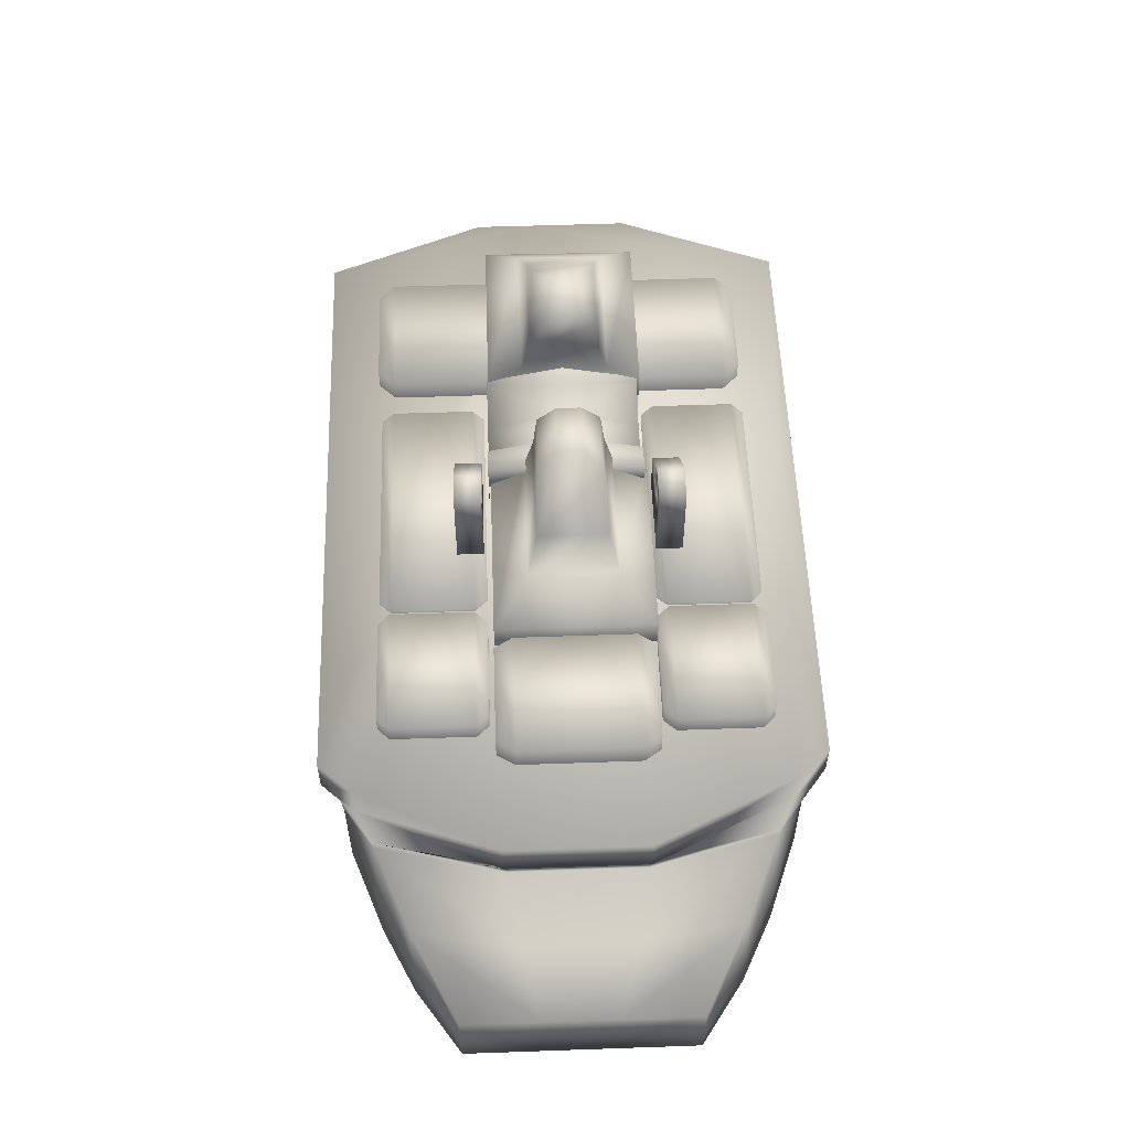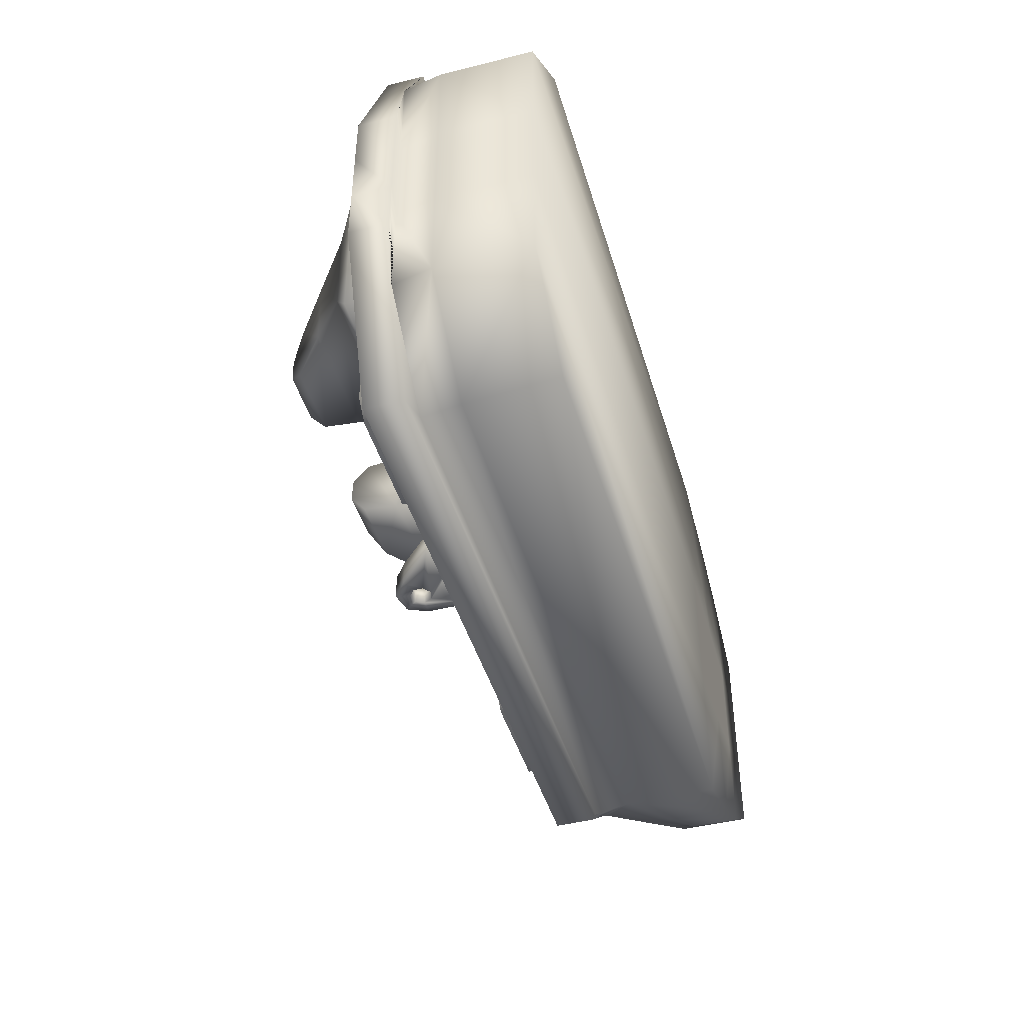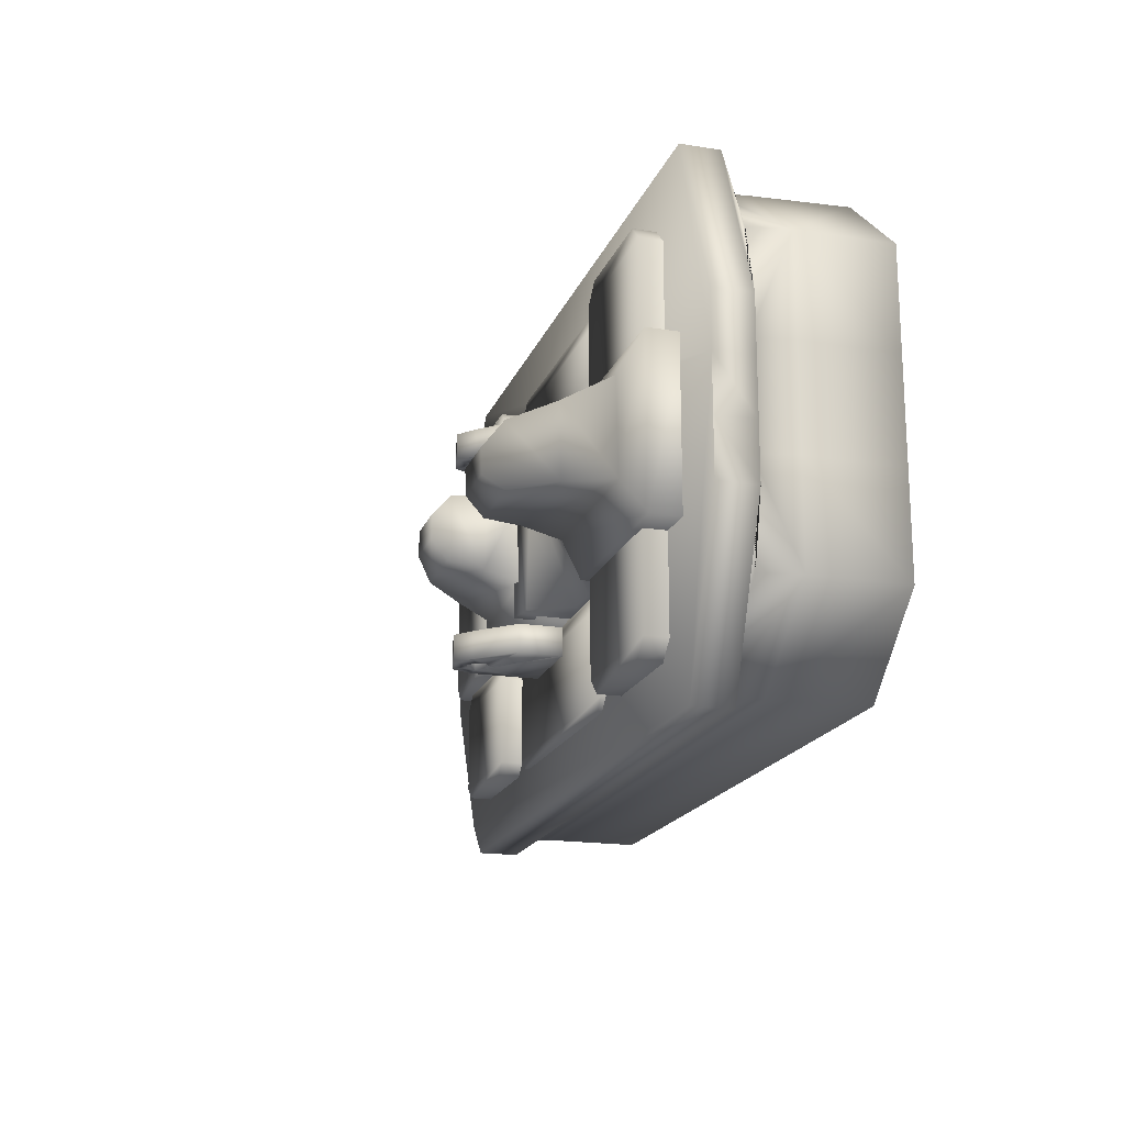
<metadata>
{"format":"obj","ext":"obj","renderer":"f3d","projection":"perspective","resolution":1024,"background":"white","views":[{"elev":55.6,"azim":87.9,"up":"+Y"},{"elev":-44.4,"azim":-73.8,"up":"+Z"},{"elev":-18.5,"azim":-106.9,"up":"+Z"}]}
</metadata>
<code>
v  0.006721 -0.02615 0.02337
v  0.01278 -0.01466 0.02337
v  0.008825 -0.01406 0.0005672
v  0.004797 -0.01697 0.0005672
v  -0.004495 -0.02643 0.02337
v  -0.003427 -0.01752 0.0005672
v  -0.01702 -0.02049 0.02337
v  -0.01122 -0.01381 0.0005672
v  -0.01837 -0.02017 0.02337
v  -0.01632 -0.01242 0.0005672
v  0.02029 -0.01304 0.0005672
v  0.02104 -0.01365 0.02337
v  0.01278 -0.02989 0.02337
v  0.006721 -0.02989 0.02337
v  -0.004495 -0.02989 0.02337
v  -0.01702 -0.02989 0.02337
v  -0.01837 -0.02989 0.02337
v  0.02104 -0.02989 0.02337
v  0.02029 -0.02056 0.0005672
v  0.02104 -0.02116 0.02337
v  0.01278 -0.01466 -0.02224
v  0.006721 -0.02615 -0.02224
v  -0.004495 -0.02643 -0.02224
v  -0.01702 -0.02049 -0.02224
v  -0.01837 -0.02017 -0.02224
v  0.02104 -0.01365 -0.02224
v  0.01278 -0.02989 -0.02224
v  0.006721 -0.02989 -0.02224
v  -0.004495 -0.02989 -0.02224
v  -0.01702 -0.02989 -0.02224
v  -0.01837 -0.02989 -0.02224
v  0.02104 -0.02989 -0.02224
v  0.02104 -0.02116 -0.02224
v  -0.06326 -0.01495 -0.01312
v  -0.05106 -0.004854 -0.01042
v  -0.01786 -0.004854 -0.01042
v  -0.01786 -0.01495 -0.01312
v  -0.03316 0.009945 -0.003925
v  -0.01786 0.009945 -0.003925
v  -0.01786 0.005246 -0.009324
v  -0.03846 0.005246 -0.009324
v  -0.03316 0.01014 0.003175
v  -0.01786 0.01014 0.003175
v  -0.03846 0.005646 0.008775
v  -0.01786 0.005646 0.008775
v  -0.01786 -0.01445 0.01287
v  -0.01786 -0.004354 0.01007
v  -0.05106 -0.004354 0.01007
v  -0.06326 -0.01445 0.01287
v  -0.06966 -0.01995 -0.02312
v  -0.01786 -0.01995 -0.02312
v  -0.01786 -0.01945 0.02297
v  -0.06966 -0.01945 0.02297
v  -0.06966 -0.02979 -0.02312
v  -0.01786 -0.02979 -0.02312
v  -0.01786 -0.02929 0.02297
v  -0.06966 -0.02929 0.02297
v  0.05532 -0.01687 0.01275
v  0.04953 -0.006606 0.01005
v  0.01728 -0.004854 0.01005
v  0.01728 -0.01495 0.01275
v  0.03221 0.009945 0.003553
v  0.01728 0.009945 0.003553
v  0.01728 0.005245 0.008952
v  0.03714 0.005245 0.008952
v  0.03221 0.01014 -0.003547
v  0.01728 0.01014 -0.003547
v  0.03714 0.005645 -0.009147
v  0.01728 0.005646 -0.009147
v  0.01728 -0.01445 -0.01325
v  0.01728 -0.004354 -0.01045
v  0.04953 -0.006106 -0.01045
v  0.05532 -0.01637 -0.01325
v  0.07167 -0.01995 0.02275
v  0.01728 -0.01995 0.02275
v  0.01728 -0.01945 -0.02335
v  0.07167 -0.01945 -0.02335
v  0.07167 -0.02979 0.02275
v  0.01728 -0.02979 0.02275
v  0.01728 -0.0293 -0.02335
v  0.07167 -0.0293 -0.02335
v  0.1109 -0.05016 0.06609
v  -0.0618 -0.05016 0.06609
v  -0.0635 -0.07645 0.06609
v  0.1109 -0.07645 0.06609
v  0.1542 -0.07645 0.04749
v  0.1542 -0.06299 0.04749
v  0.1355 -0.05809 0.05679
v  0.1355 -0.07645 0.05679
v  -0.0877 -0.07645 -0.01241
v  -0.0877 -0.07645 0.01589
v  -0.0877 -0.05016 0.01589
v  -0.0877 -0.05016 -0.01241
v  0.1109 -0.05016 -0.0626
v  0.1109 -0.07645 -0.0626
v  -0.0635 -0.07645 -0.0626
v  -0.0615 -0.05016 -0.0626
v  0.1542 -0.06299 -0.04401
v  0.1355 -0.05809 -0.0533
v  0.128 -0.03962 -0.0533
v  0.1489 -0.04953 -0.04401
v  -0.0603 -0.03905 -0.0626
v  -0.0877 -0.05016 -0.04071
v  -0.0855 -0.03905 -0.04071
v  0.1542 -0.07645 -0.01351
v  0.1542 -0.07645 0.01699
v  0.1355 -0.07645 0.02009
v  0.1355 -0.07645 -0.01661
v  0.1728 -0.05579 -0.009208
v  0.1728 -0.05579 0.01269
v  0.1728 -0.06612 0.01269
v  0.1728 -0.06612 -0.009208
v  0.1365 -0.03962 -0.01792
v  0.1365 -0.03962 0.0214
v  0.1542 -0.04953 0.01699
v  0.1542 -0.04953 -0.01351
v  0.1728 -0.07645 0.03469
v  0.1728 -0.06612 0.03469
v  0.128 -0.03962 0.05679
v  0.1267 -0.03902 0.05754
v  0.1136 -0.03905 0.06609
v  0.1728 -0.06612 -0.03121
v  0.1728 -0.05579 -0.03121
v  0.1355 -0.07645 -0.0533
v  0.1109 -0.07645 0.02319
v  0.1109 -0.07645 -0.01971
v  0.1728 -0.07645 -0.009208
v  0.1728 -0.07645 0.01269
v  0.1489 -0.04953 0.04749
v  -0.0877 -0.05016 0.04419
v  -0.0877 -0.07645 0.04419
v  0.1542 -0.07645 -0.04401
v  -0.0877 -0.07645 -0.04071
v  0.1728 -0.05579 0.03469
v  0.1728 -0.07645 -0.03121
v  0.1136 -0.03905 -0.0626
v  0.1267 -0.03902 -0.05406
v  -0.0194 -0.02189 -0.0491
v  -0.0242 -0.02189 -0.0539
v  -0.0594 -0.02189 -0.0491
v  -0.0194 -0.02189 0.05159
v  -0.0546 -0.02189 -0.0539
v  -0.0594 -0.02189 0.05159
v  -0.0546 -0.02189 0.05639
v  -0.0242 -0.02189 0.05639
v  -0.0194 -0.03662 -0.0491
v  -0.0194 -0.03662 0.05159
v  -0.0546 -0.03662 -0.0539
v  -0.0242 -0.03662 -0.0539
v  -0.0594 -0.03662 0.05159
v  -0.0594 -0.03662 -0.0491
v  -0.0242 -0.03662 0.05639
v  -0.0546 -0.03662 0.05639
v  0.1009 -0.02223 0.02809
v  0.09759 -0.02223 0.02449
v  0.06389 -0.02223 0.02809
v  0.1009 -0.02223 0.05209
v  0.06719 -0.02223 0.02449
v  0.06389 -0.02223 0.05209
v  0.06719 -0.02223 0.05539
v  0.09759 -0.02223 0.05539
v  0.1009 -0.03506 0.02809
v  0.1009 -0.03506 0.05209
v  0.06719 -0.03506 0.02449
v  0.09759 -0.03506 0.02449
v  0.06389 -0.03506 0.05209
v  0.06389 -0.03506 0.02809
v  0.09759 -0.03506 0.05539
v  0.06719 -0.03506 0.05539
v  0.1009 -0.02223 -0.0509
v  0.09759 -0.02223 -0.0542
v  0.06389 -0.02223 -0.0509
v  0.1009 -0.02223 -0.02691
v  0.06719 -0.02223 -0.0542
v  0.06389 -0.02223 -0.02691
v  0.06719 -0.02223 -0.02321
v  0.09759 -0.02223 -0.02321
v  0.1009 -0.03506 -0.0509
v  0.1009 -0.03506 -0.02691
v  0.06719 -0.03506 -0.0542
v  0.09759 -0.03506 -0.0542
v  0.06389 -0.03506 -0.02691
v  0.06389 -0.03506 -0.0509
v  0.09759 -0.03506 -0.02321
v  0.06719 -0.03506 -0.02321
v  0.1101 -0.0208 -0.01751
v  0.1068 -0.0208 -0.02231
v  0.07379 -0.0208 -0.01751
v  0.1101 -0.0208 0.01759
v  0.07709 -0.0208 -0.02231
v  0.07379 -0.0208 0.01759
v  0.07709 -0.0208 0.02289
v  0.1068 -0.0208 0.02289
v  0.1101 -0.03584 -0.01751
v  0.1101 -0.03584 0.01759
v  0.07709 -0.03584 -0.02231
v  0.1068 -0.03584 -0.02231
v  0.07379 -0.03584 0.01759
v  0.07379 -0.03584 -0.01751
v  0.1068 -0.03584 0.02289
v  0.07709 -0.03584 0.02289
v  0.1356 -0.03902 -0.01686
v  -0.0855 -0.03905 0.01589
v  -0.0855 -0.03905 0.04419
v  0.05969 -0.02693 0.02809
v  0.05629 -0.02693 0.02449
v  -0.0122 -0.02693 0.02809
v  0.05969 -0.02693 0.05209
v  -0.008902 -0.02693 0.02449
v  -0.0122 -0.02693 0.05209
v  -0.008902 -0.02693 0.05539
v  0.05629 -0.02693 0.05539
v  0.05969 -0.03383 0.02809
v  0.05969 -0.03383 0.05209
v  -0.008902 -0.03383 0.02449
v  0.05629 -0.03383 0.02449
v  -0.0122 -0.03383 0.05209
v  -0.0122 -0.03383 0.02809
v  0.05629 -0.03383 0.05539
v  -0.008902 -0.03383 0.05539
v  0.05969 -0.02693 -0.0509
v  0.05629 -0.02693 -0.0542
v  -0.0122 -0.02693 -0.0509
v  0.05969 -0.02693 -0.02691
v  -0.008902 -0.02693 -0.0542
v  -0.0122 -0.02693 -0.02691
v  -0.008902 -0.02693 -0.02321
v  0.05629 -0.02693 -0.02321
v  0.05969 -0.03383 -0.0509
v  0.05969 -0.03383 -0.02691
v  -0.008902 -0.03383 -0.0542
v  0.05629 -0.03383 -0.0542
v  -0.0122 -0.03383 -0.02691
v  -0.0122 -0.03383 -0.0509
v  0.05629 -0.03383 -0.02321
v  -0.008902 -0.03383 -0.02321
v  -0.06045 -0.03905 0.06609
v  0.1356 -0.03902 0.02034
v  -0.0855 -0.03905 -0.01241
v  -0.07175 -0.03905 0.07166
v  -0.09016 -0.03905 0.0252
v  -0.09016 -0.03905 -0.02172
v  -0.07158 -0.03905 -0.06818
v  0.1167 -0.03902 0.06238
v  0.1084 -0.03905 0.07166
v  0.1358 -0.03902 -0.01847
v  0.1358 -0.03902 0.02195
v  -0.09016 -0.03905 0.009562
v  -0.09016 -0.03905 -0.006078
v  0.1084 -0.03905 -0.06818
v  0.1167 -0.03902 -0.05889
v  -0.07175 -0.02817 0.07166
v  -0.09016 -0.02817 0.0252
v  -0.09016 -0.02817 -0.02172
v  -0.07158 -0.02817 -0.06818
v  0.1167 -0.02814 0.06238
v  0.1084 -0.02817 0.07166
v  0.1358 -0.02814 -0.01847
v  0.1358 -0.02814 0.02195
v  -0.09016 -0.02817 0.009562
v  -0.09016 -0.02817 -0.006078
v  0.1084 -0.02817 -0.06818
v  0.1167 -0.02814 -0.05889
v  0.03742 -0.007357 0.03296
v  0.03619 -0.009913 0.03296
v  0.0414 -0.02601 0.03296
v  0.0414 -0.007357 0.03296
v  0.03342 -0.01054 0.03296
v  0.01741 -0.02601 0.03296
v  0.0312 -0.008776 0.03296
v  0.01742 -0.01411 0.03296
v  0.0312 -0.005938 0.03296
v  0.02738 -0.0041 0.03296
v  0.03342 -0.004169 0.03296
v  0.03248 -3.773e-05 0.03296
v  0.03619 -0.004801 0.03296
v  0.03883 -0.001487 0.03296
v  0.03742 -0.007357 0.02522
v  0.0414 -0.007357 0.02522
v  0.0414 -0.02601 0.02522
v  0.03619 -0.009913 0.02522
v  0.01741 -0.02601 0.02522
v  0.03342 -0.01054 0.02522
v  0.01742 -0.01411 0.02522
v  0.0312 -0.008776 0.02522
v  0.02738 -0.0041 0.02522
v  0.0312 -0.005938 0.02522
v  0.03248 -3.773e-05 0.02522
v  0.03342 -0.004169 0.02522
v  0.03883 -0.001487 0.02522
v  0.03619 -0.004801 0.02522
v  0.03742 -0.007357 -0.02472
v  0.03619 -0.009913 -0.02472
v  0.0414 -0.02601 -0.02472
v  0.0414 -0.007357 -0.02472
v  0.03342 -0.01054 -0.02472
v  0.01741 -0.02601 -0.02472
v  0.0312 -0.008776 -0.02472
v  0.01742 -0.01411 -0.02472
v  0.0312 -0.005938 -0.02472
v  0.02738 -0.0041 -0.02472
v  0.03342 -0.004169 -0.02472
v  0.03248 -3.773e-05 -0.02472
v  0.03619 -0.004801 -0.02472
v  0.03883 -0.001487 -0.02472
v  0.03742 -0.007357 -0.03246
v  0.0414 -0.007357 -0.03246
v  0.0414 -0.02601 -0.03246
v  0.03619 -0.009913 -0.03246
v  0.01741 -0.02601 -0.03246
v  0.03342 -0.01054 -0.03246
v  0.01742 -0.01411 -0.03246
v  0.0312 -0.008776 -0.03246
v  0.02738 -0.0041 -0.03246
v  0.0312 -0.005938 -0.03246
v  0.03248 -3.773e-05 -0.03246
v  0.03342 -0.004169 -0.03246
v  0.03883 -0.001487 -0.03246
v  0.03619 -0.004801 -0.03246
g <dummy_root>
f 1 2 3
f 3 4 1
f 5 1 4
f 4 6 5
f 7 5 6
f 6 8 7
f 9 7 8
f 8 10 9
f 11 3 2
f 2 12 11
f 13 2 1
f 1 14 13
f 14 1 5
f 5 15 14
f 15 5 7
f 7 16 15
f 16 7 9
f 9 17 16
f 18 12 2
f 2 13 18
f 19 11 12
f 12 20 19
f 3 21 22
f 22 4 3
f 4 22 23
f 23 6 4
f 6 23 24
f 24 8 6
f 8 24 25
f 25 10 8
f 21 3 11
f 11 26 21
f 22 21 27
f 27 28 22
f 23 22 28
f 28 29 23
f 24 23 29
f 29 30 24
f 25 24 30
f 30 31 25
f 21 26 32
f 32 27 21
f 26 11 19
f 19 33 26
f 34 35 36
f 36 37 34
f 38 39 40
f 40 41 38
f 42 43 39
f 39 38 42
f 44 45 43
f 43 42 44
f 46 47 48
f 48 49 46
f 48 35 34
f 34 49 48
f 37 36 47
f 47 46 37
f 50 34 37
f 37 51 50
f 40 36 35
f 35 41 40
f 52 46 49
f 49 53 52
f 44 48 47
f 47 45 44
f 42 38 35
f 35 44 42
f 35 38 41
f 35 48 44
f 53 49 34
f 34 50 53
f 51 37 46
f 46 52 51
f 39 43 47
f 47 40 39
f 47 43 45
f 47 36 40
f 54 50 51
f 51 55 54
f 56 52 53
f 53 57 56
f 57 53 50
f 50 54 57
f 55 51 52
f 52 56 55
f 58 59 60
f 60 61 58
f 62 63 64
f 64 65 62
f 66 67 63
f 63 62 66
f 68 69 67
f 67 66 68
f 70 71 72
f 72 73 70
f 72 59 58
f 58 73 72
f 61 60 71
f 71 70 61
f 74 58 61
f 61 75 74
f 64 60 59
f 59 65 64
f 76 70 73
f 73 77 76
f 68 72 71
f 71 69 68
f 66 62 59
f 59 68 66
f 59 62 65
f 59 72 68
f 77 73 58
f 58 74 77
f 75 61 70
f 70 76 75
f 63 67 71
f 71 64 63
f 71 67 69
f 71 60 64
f 78 74 75
f 75 79 78
f 80 76 77
f 77 81 80
f 81 77 74
f 74 78 81
f 79 75 76
f 76 80 79
f 82 83 84
f 84 85 82
f 86 87 88
f 88 89 86
f 90 91 92
f 92 93 90
f 94 95 96
f 96 97 94
f 98 99 100
f 100 101 98
f 102 97 103
f 103 104 102
f 105 106 107
f 107 108 105
f 109 110 111
f 111 112 109
f 113 114 115
f 115 116 113
f 117 118 87
f 87 86 117
f 119 120 121
f 121 82 119
f 88 119 82
f 122 98 101
f 101 123 122
f 94 99 124
f 124 95 94
f 108 107 125
f 125 126 108
f 106 105 127
f 127 128 106
f 116 115 110
f 110 109 116
f 126 125 91
f 91 90 126
f 119 88 87
f 87 129 119
f 84 83 130
f 130 131 84
f 132 124 99
f 99 98 132
f 133 103 97
f 97 96 133
f 112 111 128
f 128 127 112
f 129 87 118
f 118 134 129
f 89 88 82
f 82 85 89
f 135 132 98
f 98 122 135
f 94 136 137
f 137 100 94
f 99 94 100
f 138 139 140
f 140 141 138
f 140 139 142
f 143 144 141
f 141 140 143
f 144 145 141
f 146 138 141
f 141 147 146
f 148 142 139
f 139 149 148
f 150 143 140
f 140 151 150
f 152 145 144
f 144 153 152
f 154 155 156
f 156 157 154
f 156 155 158
f 159 160 157
f 157 156 159
f 160 161 157
f 162 154 157
f 157 163 162
f 164 158 155
f 155 165 164
f 166 159 156
f 156 167 166
f 168 161 160
f 160 169 168
f 165 155 154
f 154 162 165
f 161 168 163
f 163 157 161
f 167 156 158
f 158 164 167
f 169 160 159
f 159 166 169
f 170 171 172
f 172 173 170
f 172 171 174
f 175 176 173
f 173 172 175
f 176 177 173
f 178 170 173
f 173 179 178
f 180 174 171
f 171 181 180
f 182 175 172
f 172 183 182
f 184 177 176
f 176 185 184
f 181 171 170
f 170 178 181
f 177 184 179
f 179 173 177
f 183 172 174
f 174 180 183
f 185 176 175
f 175 182 185
f 186 187 188
f 188 189 186
f 188 187 190
f 191 192 189
f 189 188 191
f 192 193 189
f 194 186 189
f 189 195 194
f 196 190 187
f 187 197 196
f 198 191 188
f 188 199 198
f 200 193 192
f 192 201 200
f 197 187 186
f 186 194 197
f 193 200 195
f 195 189 193
f 199 188 190
f 190 196 199
f 201 192 191
f 191 198 201
f 149 139 138
f 138 146 149
f 145 152 147
f 147 141 145
f 151 140 142
f 142 148 151
f 153 144 143
f 143 150 153
f 133 90 93
f 93 103 133
f 130 92 91
f 91 131 130
f 124 132 105
f 105 108 124
f 89 107 106
f 106 86 89
f 123 109 112
f 112 122 123
f 118 111 110
f 110 134 118
f 100 113 116
f 116 101 100
f 119 129 115
f 115 114 119
f 95 124 108
f 108 126 95
f 85 125 107
f 107 89 85
f 86 106 128
f 128 117 86
f 132 135 127
f 127 105 132
f 101 116 109
f 109 123 101
f 129 134 110
f 110 115 129
f 113 100 137
f 137 202 113
f 95 126 133
f 133 96 95
f 126 90 133
f 131 91 85
f 85 84 131
f 91 125 85
f 203 92 130
f 130 204 203
f 122 112 127
f 127 135 122
f 117 128 111
f 111 118 117
f 205 206 207
f 207 208 205
f 207 206 209
f 210 211 208
f 208 207 210
f 211 212 208
f 213 205 208
f 208 214 213
f 215 209 206
f 206 216 215
f 217 210 207
f 207 218 217
f 219 212 211
f 211 220 219
f 216 206 205
f 205 213 216
f 212 219 214
f 214 208 212
f 218 207 209
f 209 215 218
f 220 211 210
f 210 217 220
f 221 222 223
f 223 224 221
f 223 222 225
f 226 227 224
f 224 223 226
f 227 228 224
f 229 221 224
f 224 230 229
f 231 225 222
f 222 232 231
f 233 226 223
f 223 234 233
f 235 228 227
f 227 236 235
f 232 222 221
f 221 229 232
f 228 235 230
f 230 224 228
f 234 223 225
f 225 231 234
f 236 227 226
f 226 233 236
f 130 83 237
f 237 204 130
f 114 113 202
f 202 238 114
f 83 82 121
f 121 237 83
f 93 92 203
f 203 239 93
f 97 102 136
f 136 94 97
f 114 238 120
f 120 119 114
f 103 93 239
f 239 104 103
f 204 237 240
f 240 241 204
f 102 104 242
f 242 243 102
f 121 120 244
f 244 245 121
f 238 202 246
f 246 247 238
f 237 121 245
f 245 240 237
f 239 203 248
f 248 249 239
f 136 102 243
f 243 250 136
f 137 136 250
f 250 251 137
f 120 238 247
f 247 244 120
f 202 137 251
f 251 246 202
f 104 239 249
f 249 242 104
f 203 204 241
f 241 248 203
f 241 240 252
f 252 253 241
f 243 242 254
f 254 255 243
f 245 244 256
f 256 257 245
f 247 246 258
f 258 259 247
f 240 245 257
f 257 252 240
f 249 248 260
f 260 261 249
f 250 243 255
f 255 262 250
f 251 250 262
f 262 263 251
f 244 247 259
f 259 256 244
f 246 251 263
f 263 258 246
f 242 249 261
f 261 254 242
f 248 241 253
f 253 260 248
f 260 253 252
f 252 257 260
f 256 259 260
f 260 257 256
f 263 255 260
f 260 259 263
f 263 259 258
f 255 263 262
f 254 261 260
f 260 255 254
f 264 265 266
f 266 267 264
f 265 268 269
f 269 266 265
f 268 270 271
f 271 269 268
f 270 272 273
f 273 271 270
f 272 274 275
f 275 273 272
f 274 276 277
f 277 275 274
f 276 264 267
f 267 277 276
f 278 279 280
f 280 281 278
f 281 280 282
f 282 283 281
f 283 282 284
f 284 285 283
f 285 284 286
f 286 287 285
f 287 286 288
f 288 289 287
f 289 288 290
f 290 291 289
f 291 290 279
f 279 278 291
f 280 279 267
f 267 266 280
f 278 281 265
f 265 264 278
f 282 280 266
f 266 269 282
f 281 283 268
f 268 265 281
f 284 282 269
f 269 271 284
f 283 285 270
f 270 268 283
f 286 284 271
f 271 273 286
f 285 287 272
f 272 270 285
f 288 286 273
f 273 275 288
f 287 289 274
f 274 272 287
f 290 288 275
f 275 277 290
f 289 291 276
f 276 274 289
f 279 290 277
f 277 267 279
f 291 278 264
f 264 276 291
f 292 293 294
f 294 295 292
f 293 296 297
f 297 294 293
f 296 298 299
f 299 297 296
f 298 300 301
f 301 299 298
f 300 302 303
f 303 301 300
f 302 304 305
f 305 303 302
f 304 292 295
f 295 305 304
f 306 307 308
f 308 309 306
f 309 308 310
f 310 311 309
f 311 310 312
f 312 313 311
f 313 312 314
f 314 315 313
f 315 314 316
f 316 317 315
f 317 316 318
f 318 319 317
f 319 318 307
f 307 306 319
f 308 307 295
f 295 294 308
f 306 309 293
f 293 292 306
f 310 308 294
f 294 297 310
f 309 311 296
f 296 293 309
f 312 310 297
f 297 299 312
f 311 313 298
f 298 296 311
f 314 312 299
f 299 301 314
f 313 315 300
f 300 298 313
f 316 314 301
f 301 303 316
f 315 317 302
f 302 300 315
f 318 316 303
f 303 305 318
f 317 319 304
f 304 302 317
f 307 318 305
f 305 295 307
f 319 306 292
f 292 304 319

</code>
